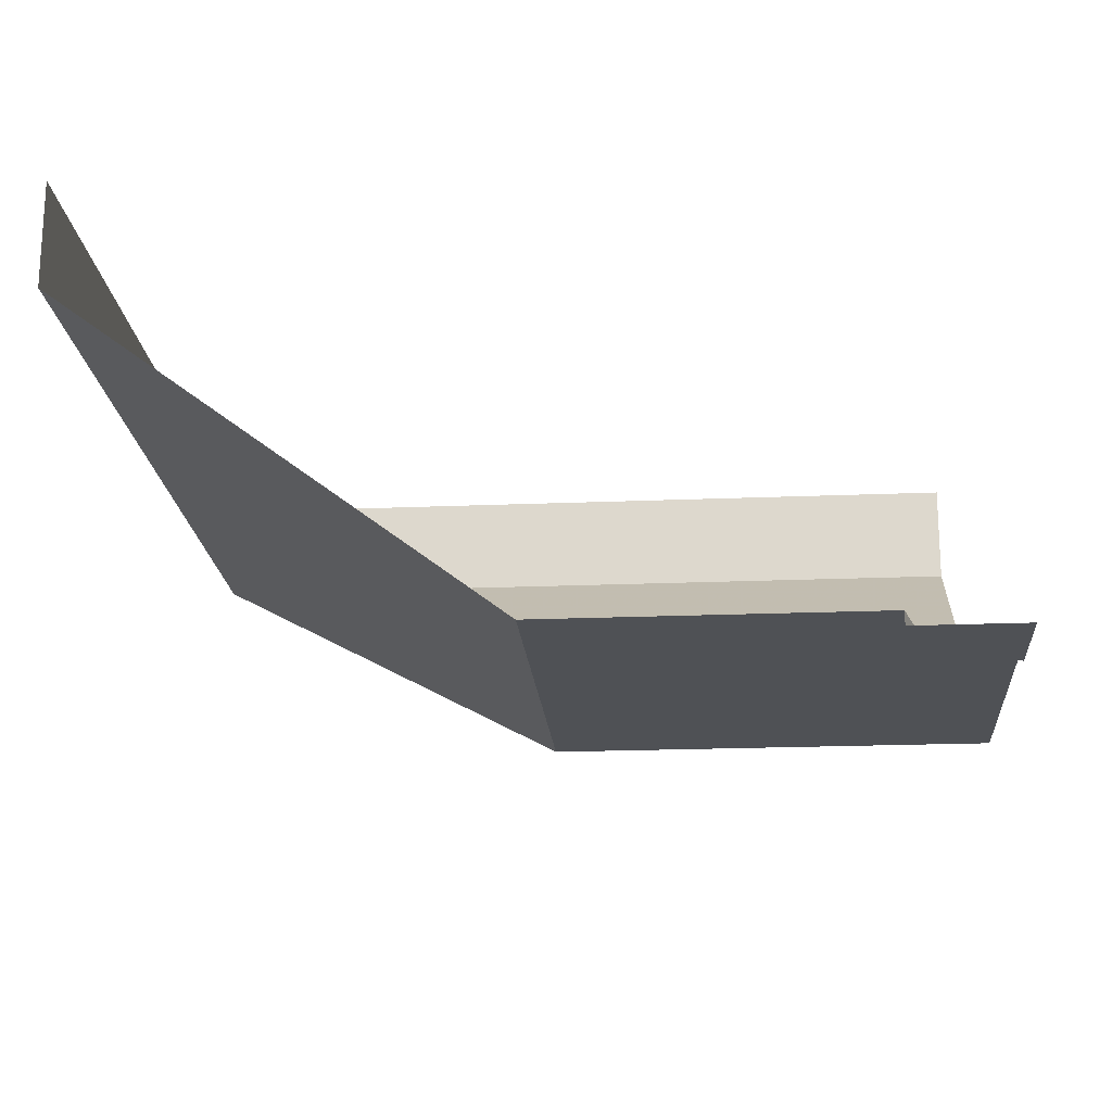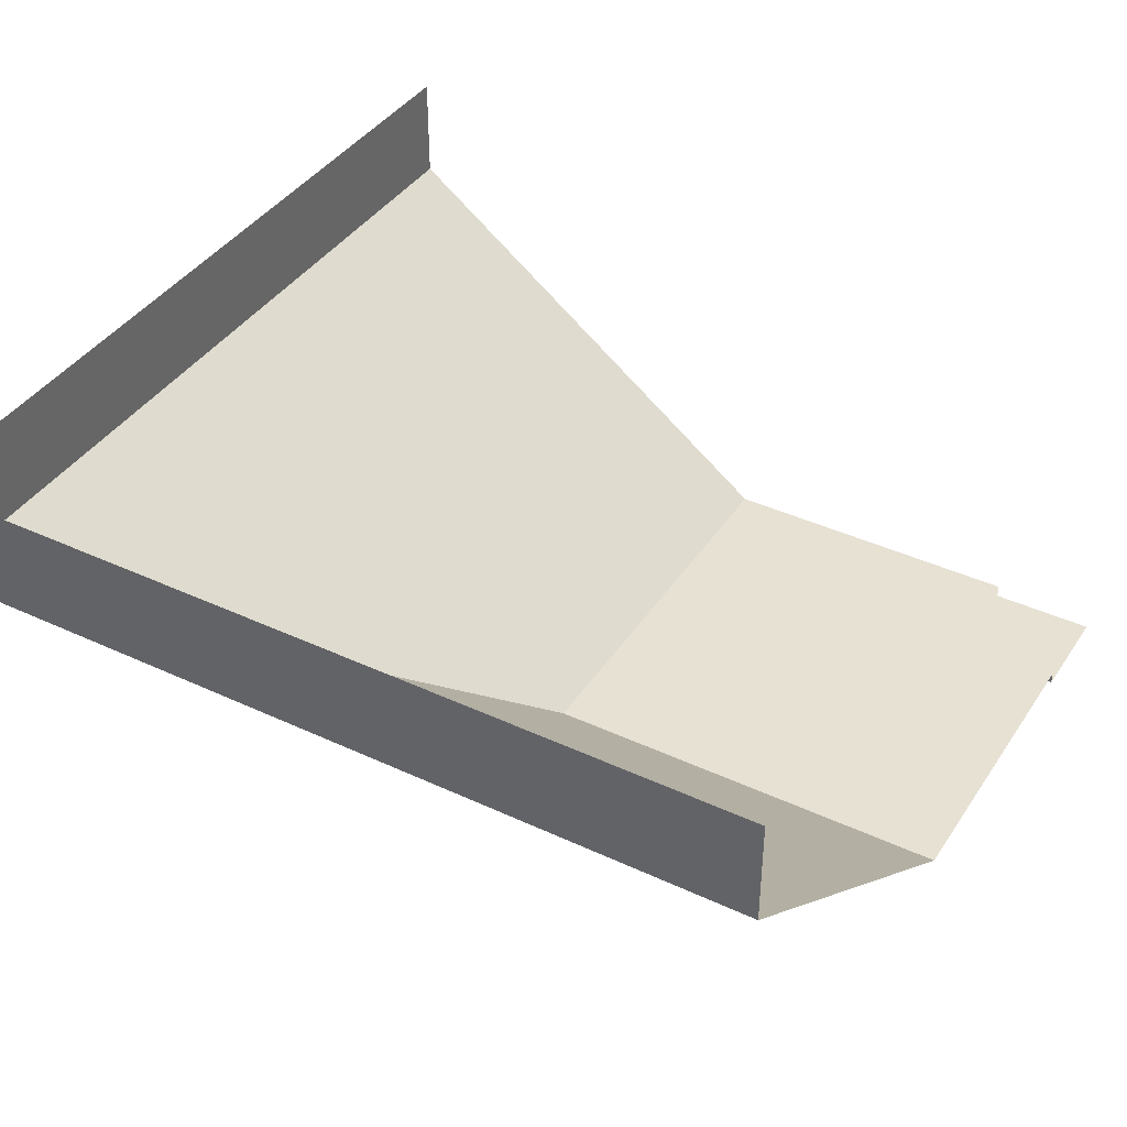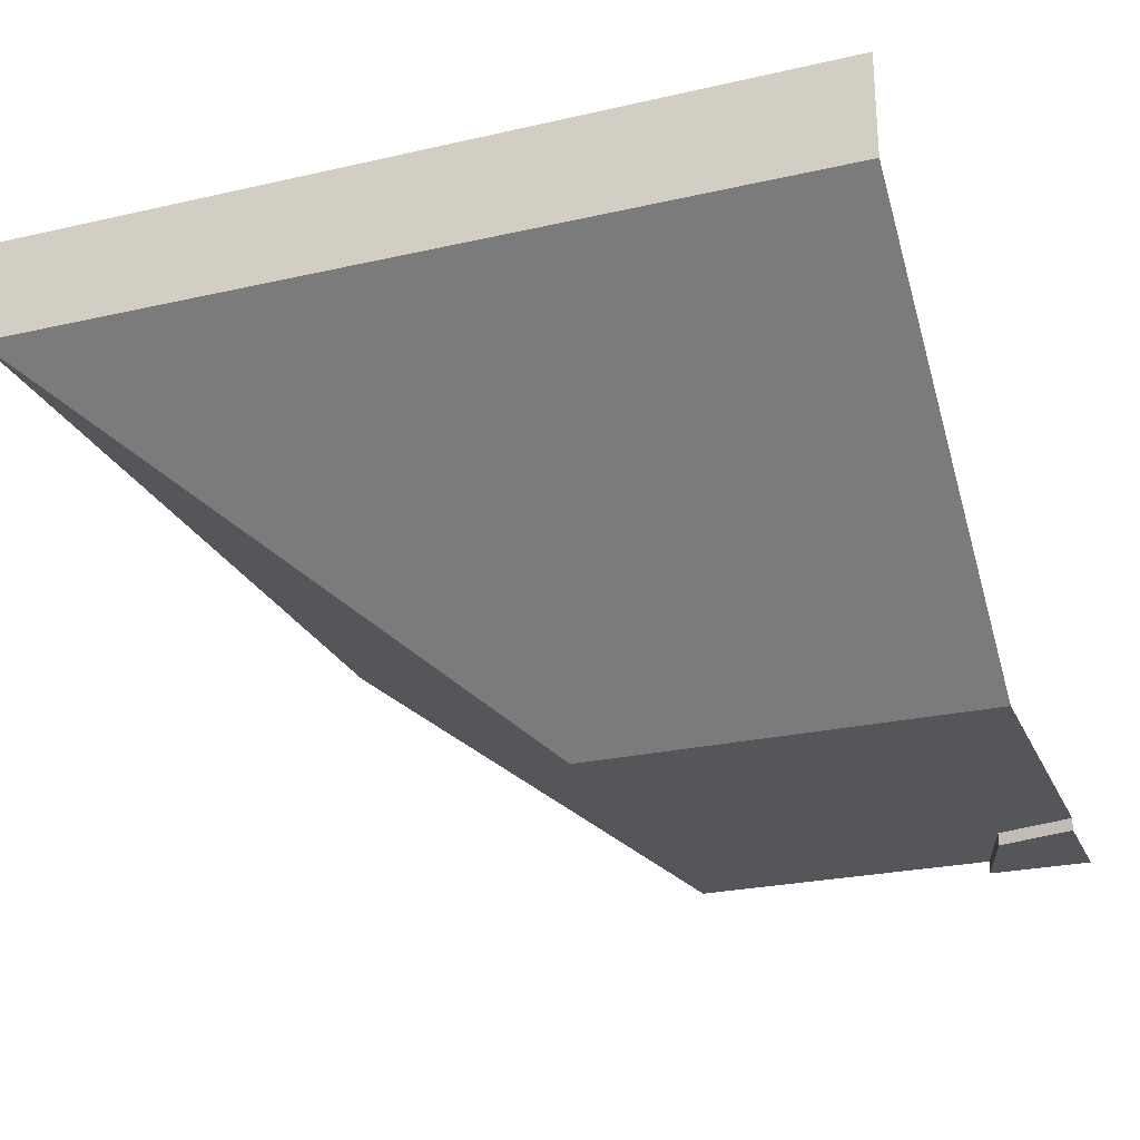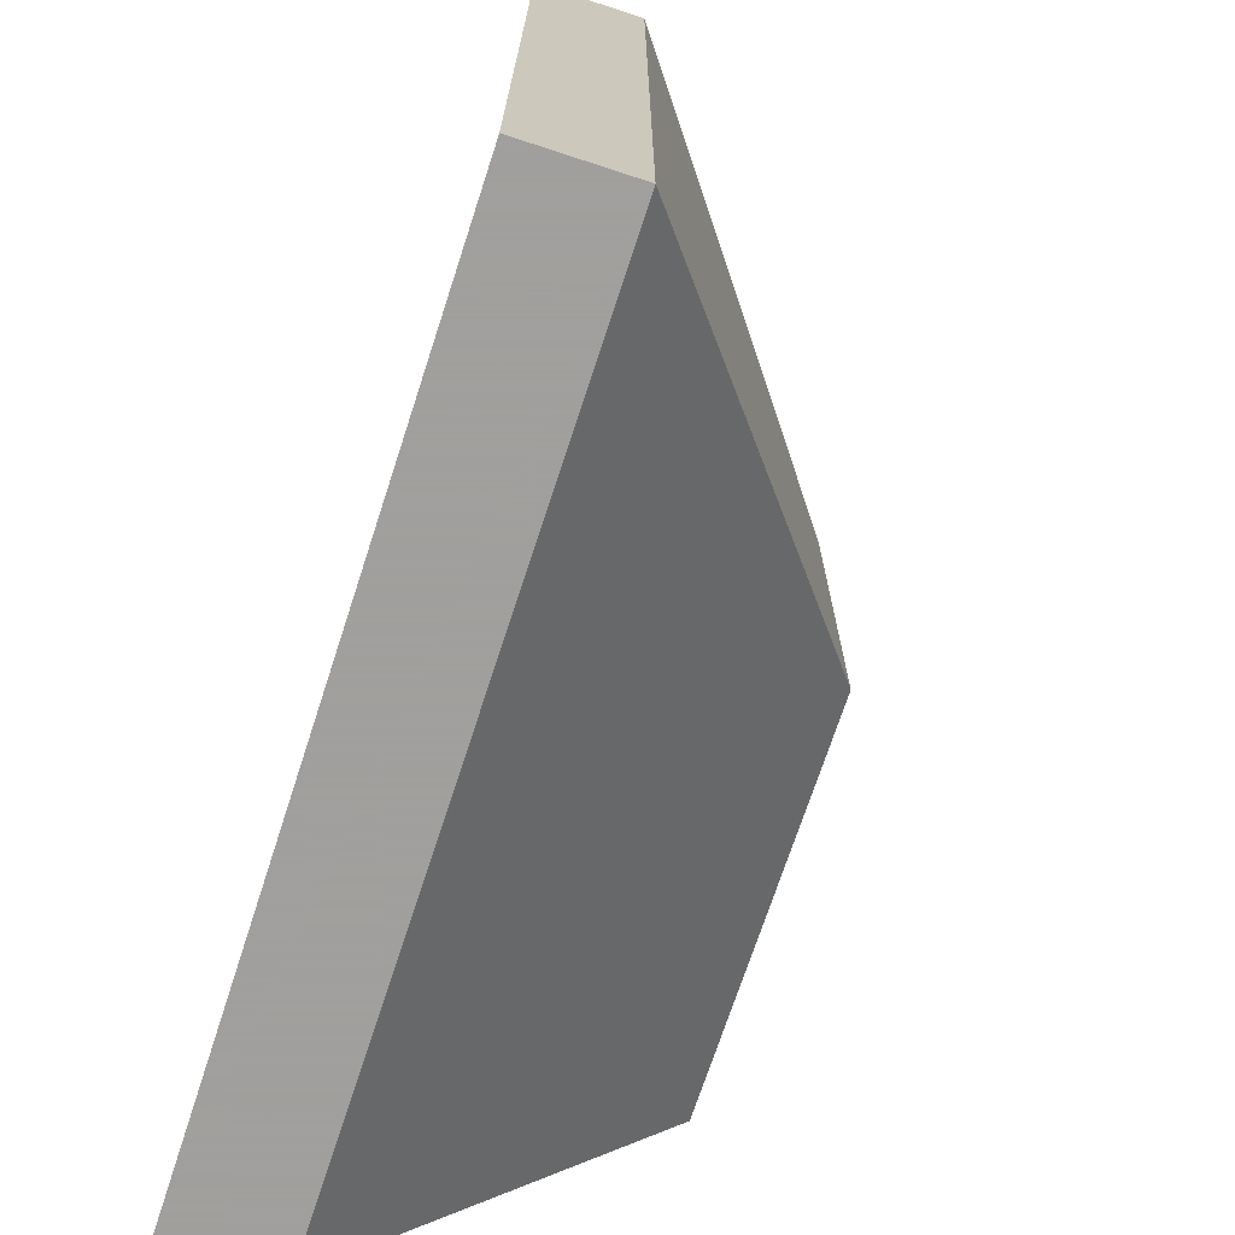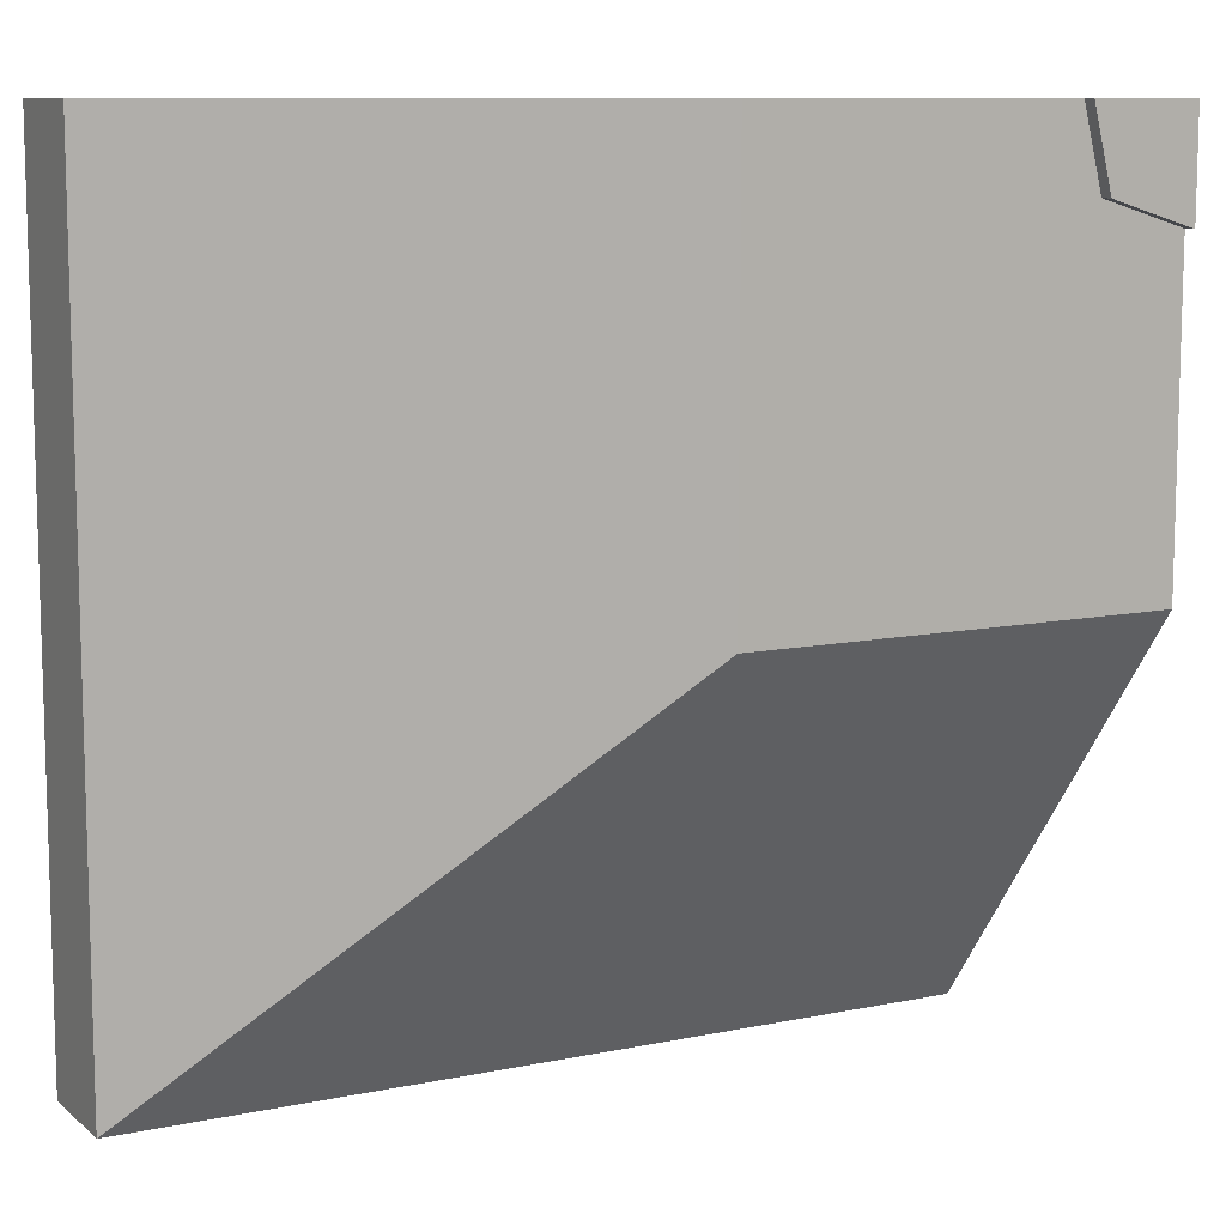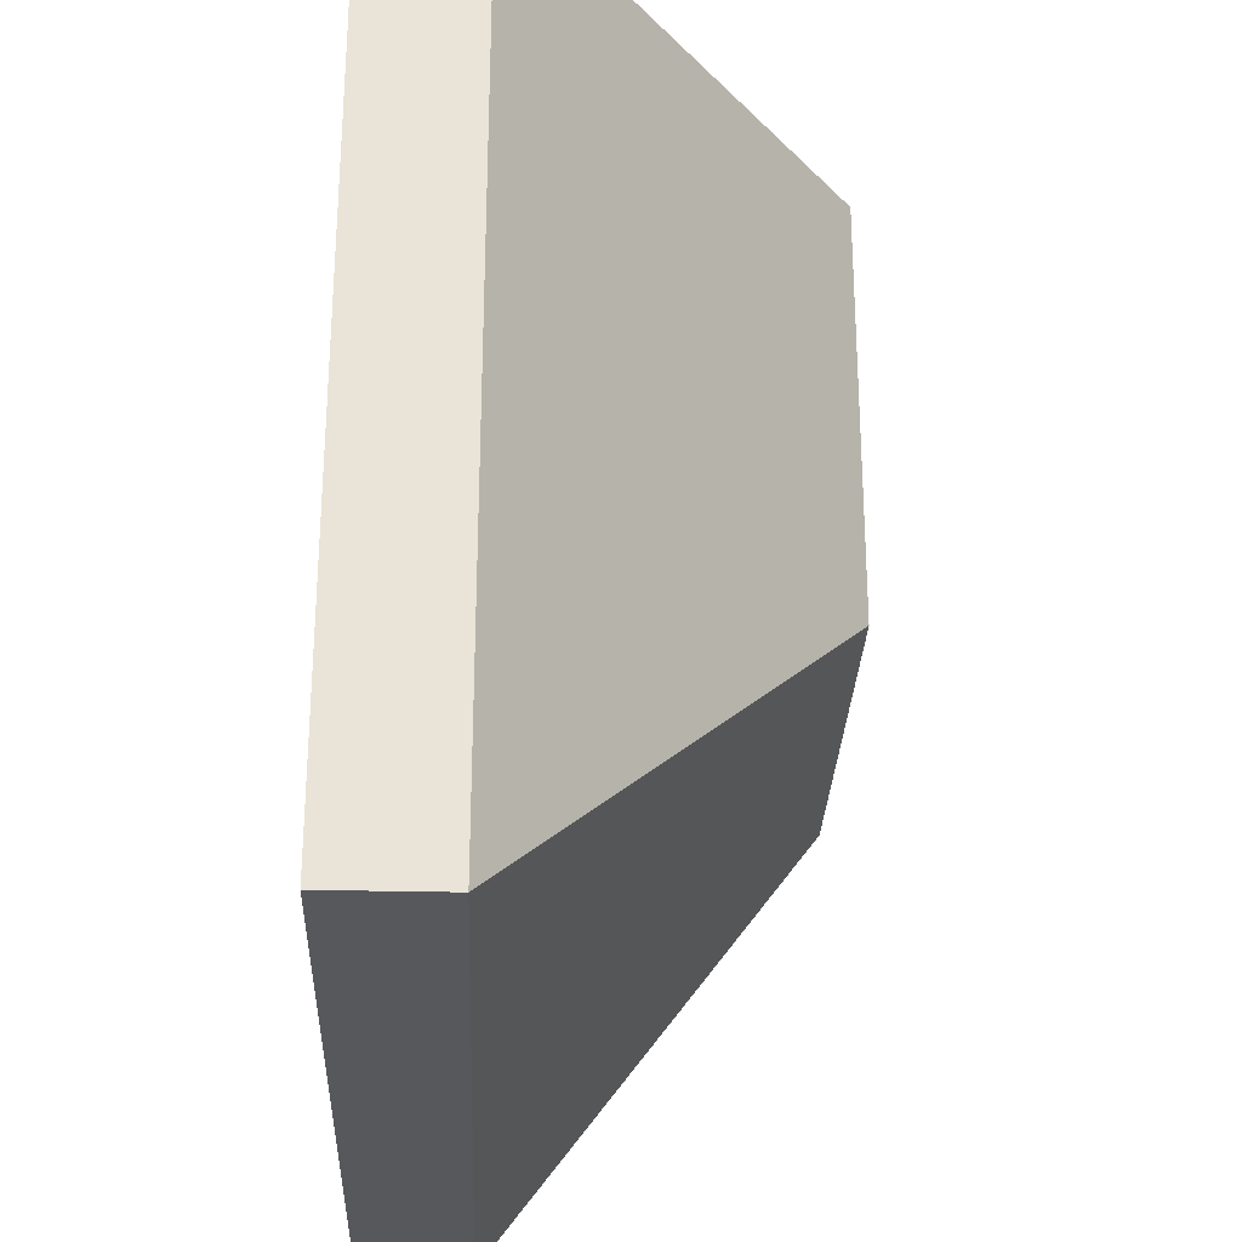
<metadata>
{"format":"obj","ext":"obj","renderer":"f3d","projection":"perspective","resolution":1024,"background":"white","views":[{"elev":-19.5,"azim":4.5,"up":"+Y"},{"elev":39.6,"azim":-59.9,"up":"+Y"},{"elev":-25.4,"azim":-69.8,"up":"+Y"},{"elev":-71.5,"azim":-108.1,"up":"+Z"},{"elev":10.0,"azim":-28.1,"up":"+Z"},{"elev":-28.2,"azim":-92.2,"up":"+Z"}]}
</metadata>
<code>
o Canal_Corner1_Type1_Plane.225
v -4 0 0
v -1 0 0
v -4 0 -4
v -8 3 0
v -8 3 -8
v -8 4 0
v -8 4 -8
v 0 -0.125 -1
v -0.8125 0 -0.75
v -0 0 -4
v -0 0 -1
v -1e-06 3 -8
v -0.8125 -0.125 -0.75
v -1e-06 4 -8
v -1 -0.125 0
v 0 -0.125 -0
f 1 2 9 3
f 1 3 5 4
f 9 2 15 13
f 4 5 7 6
f 3 9 11 10
f 3 10 12 5
f 11 9 13 8
f 5 12 14 7
f 8 13 15 16

</code>
